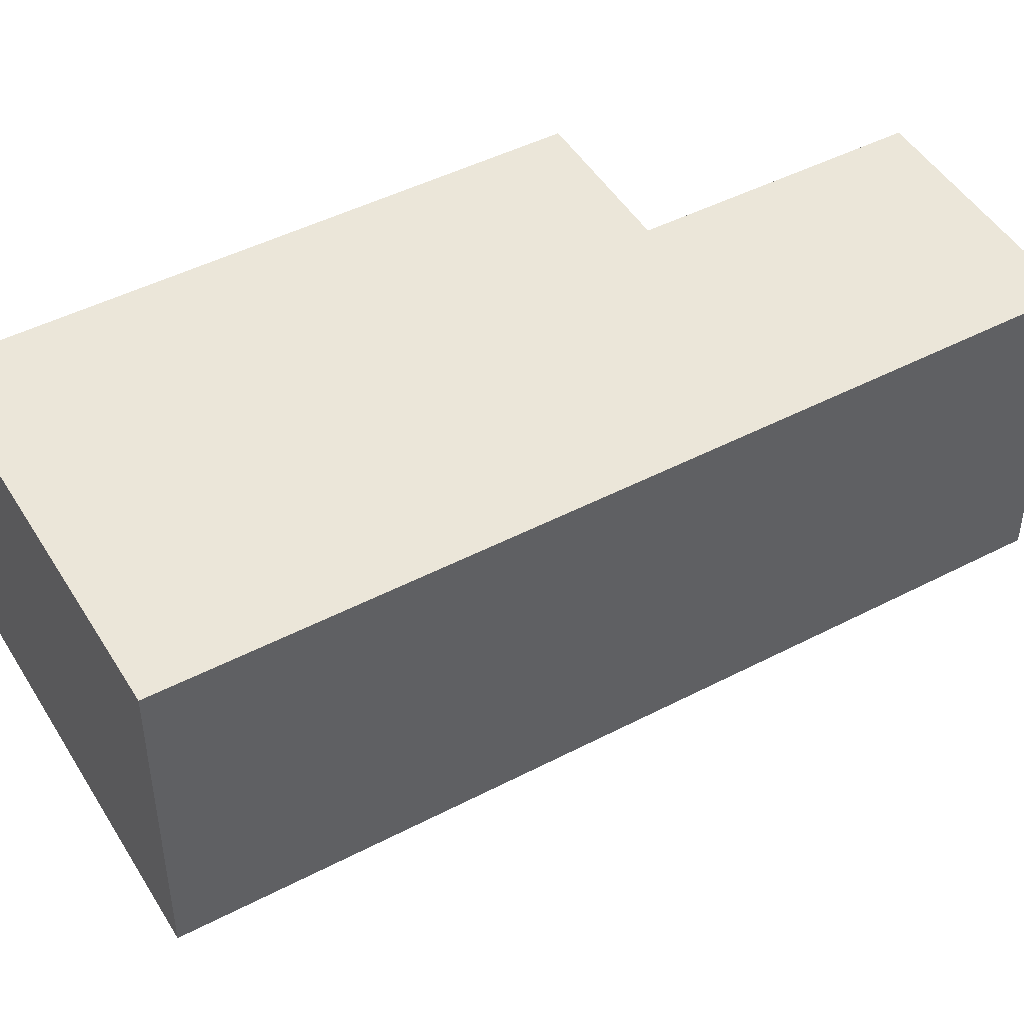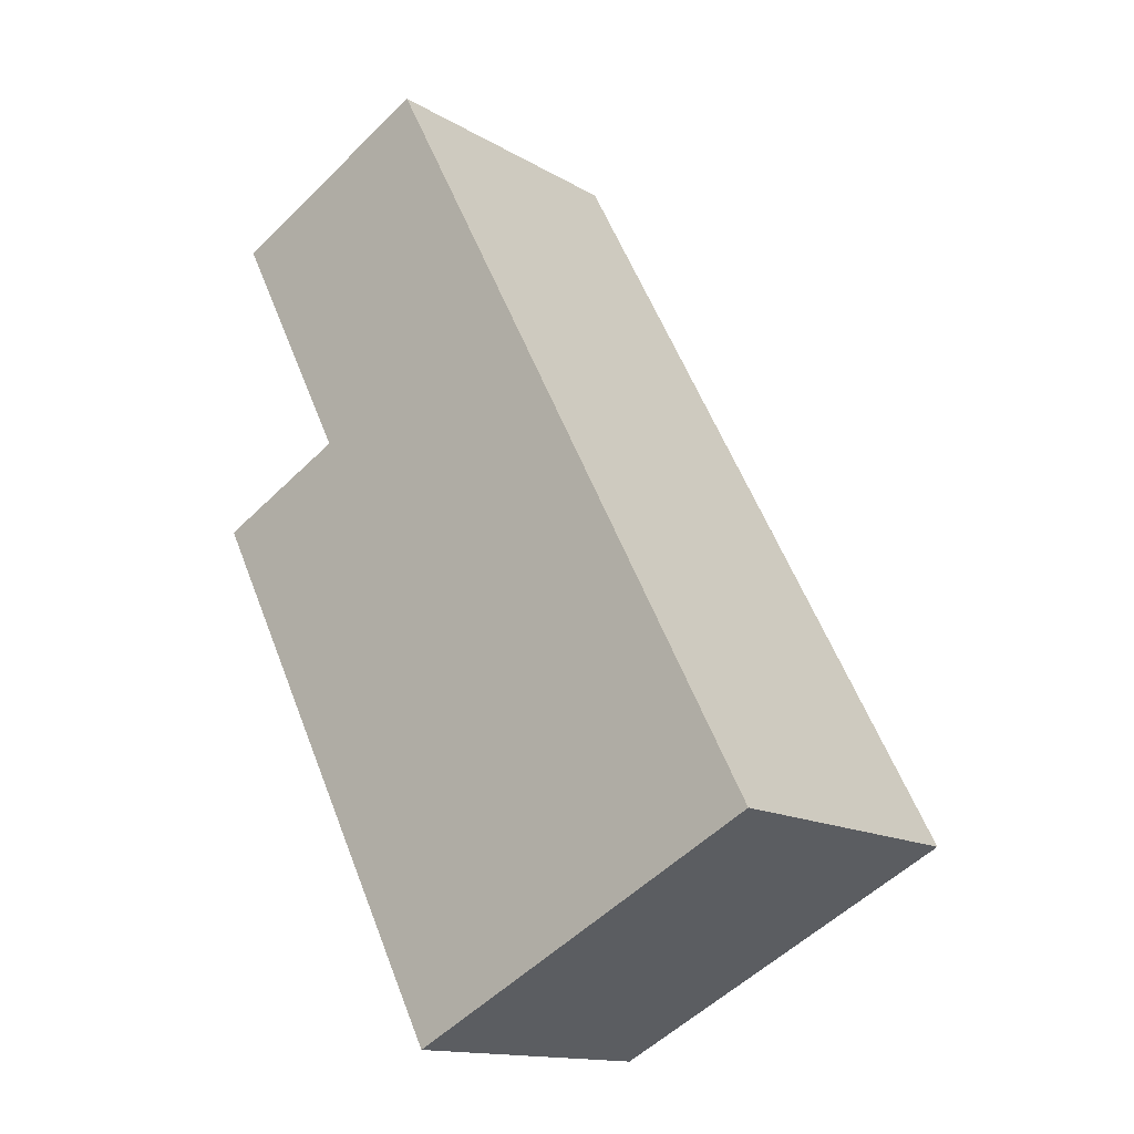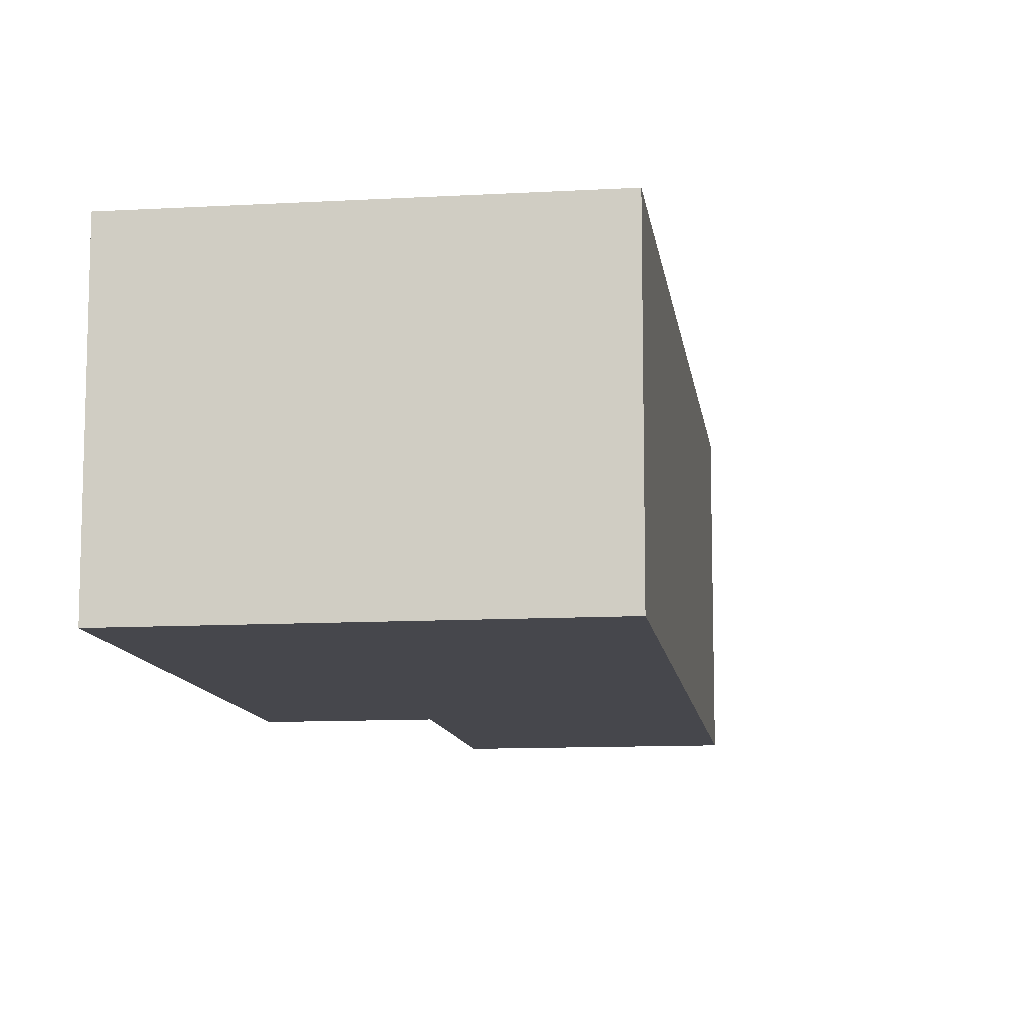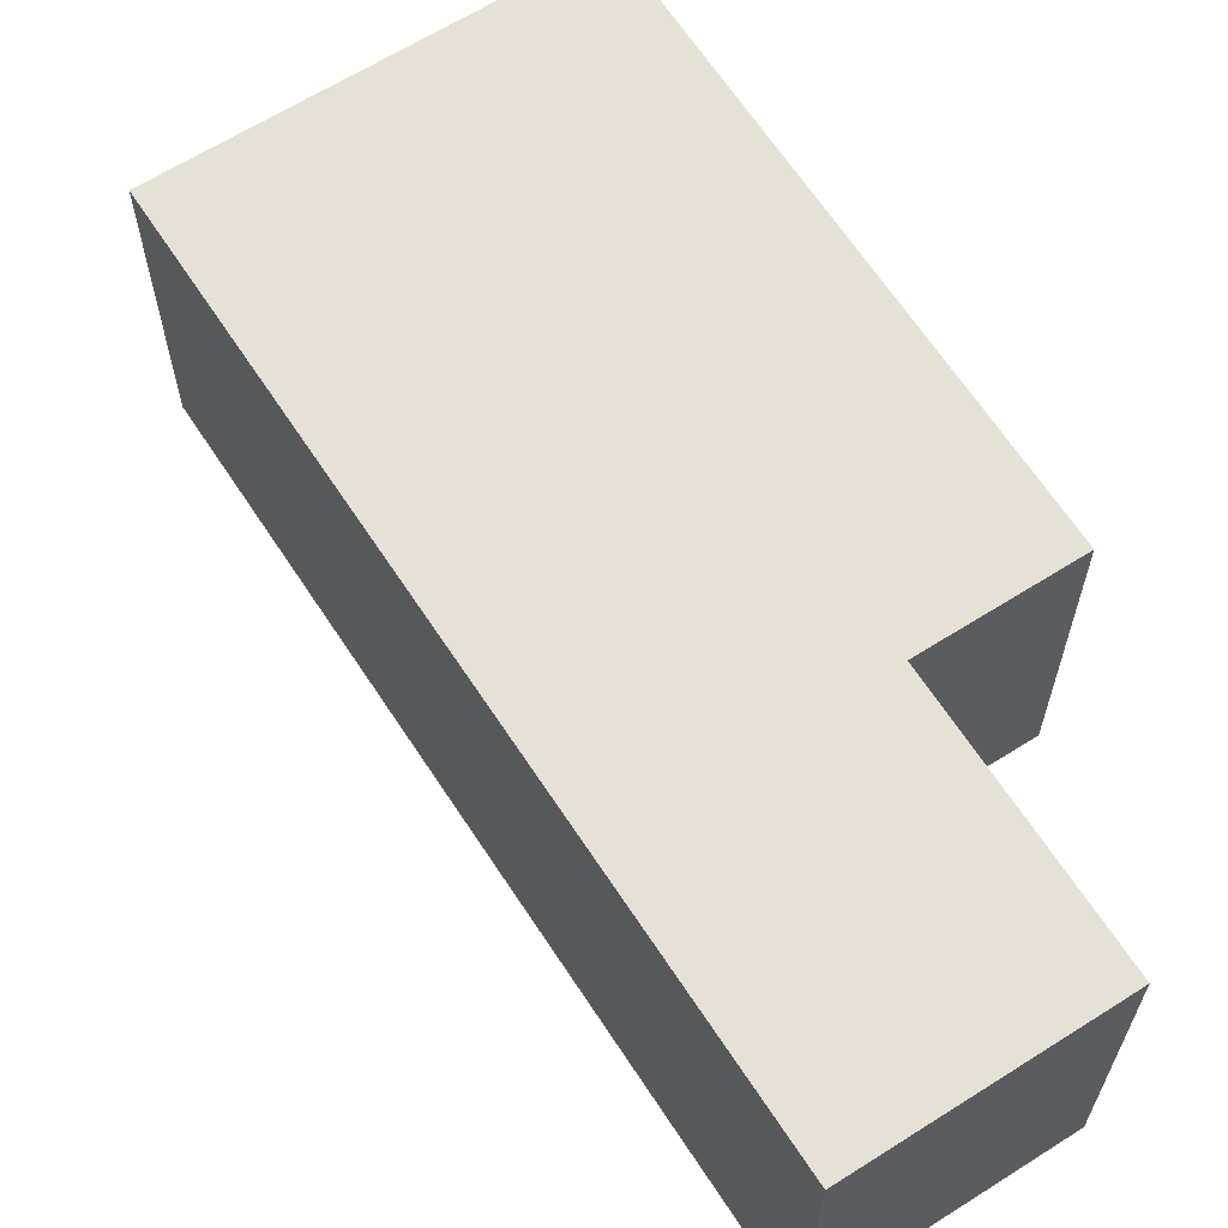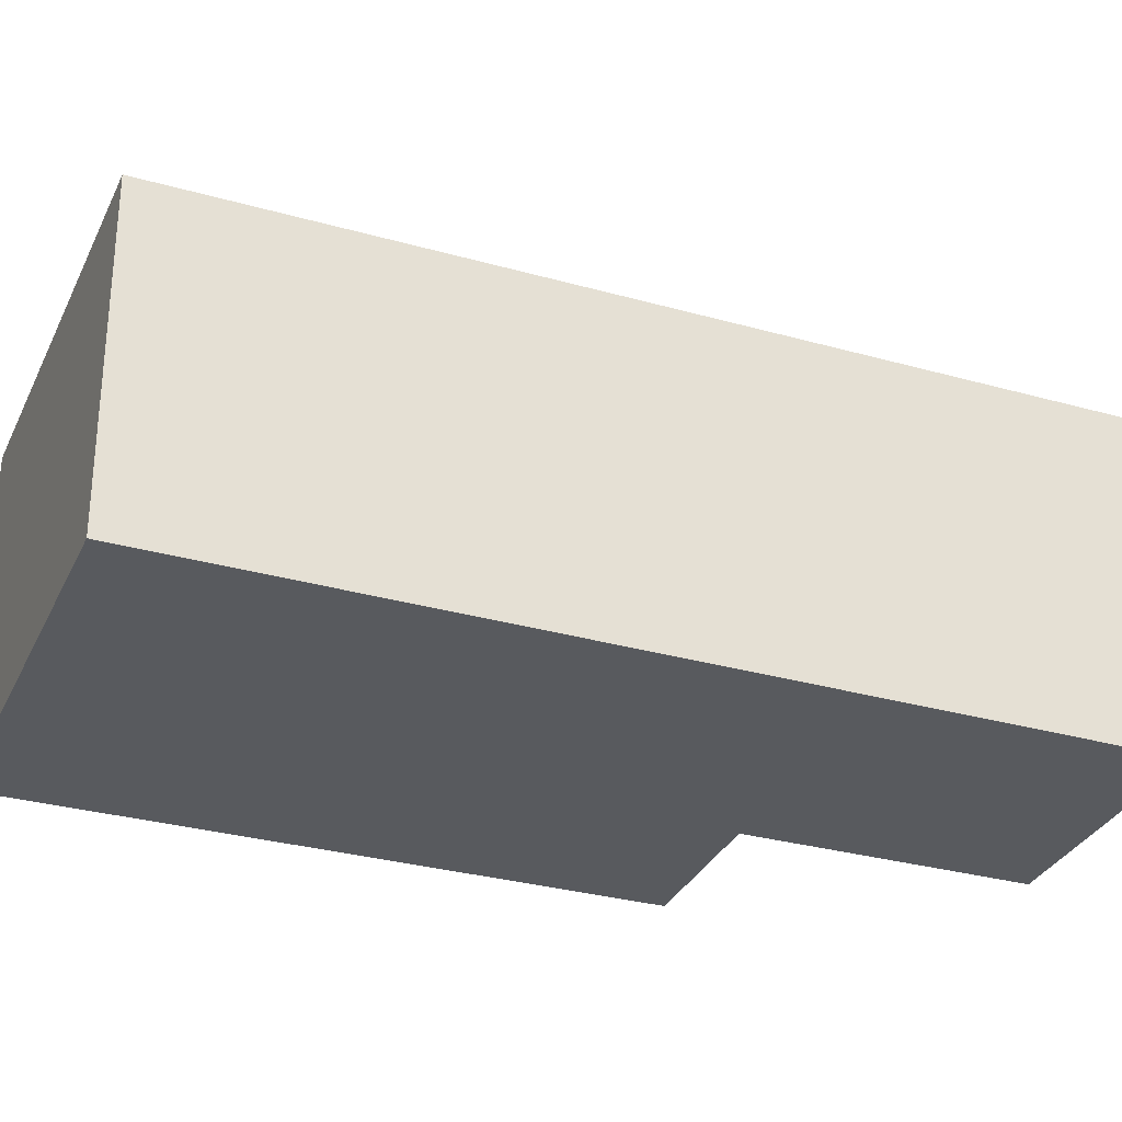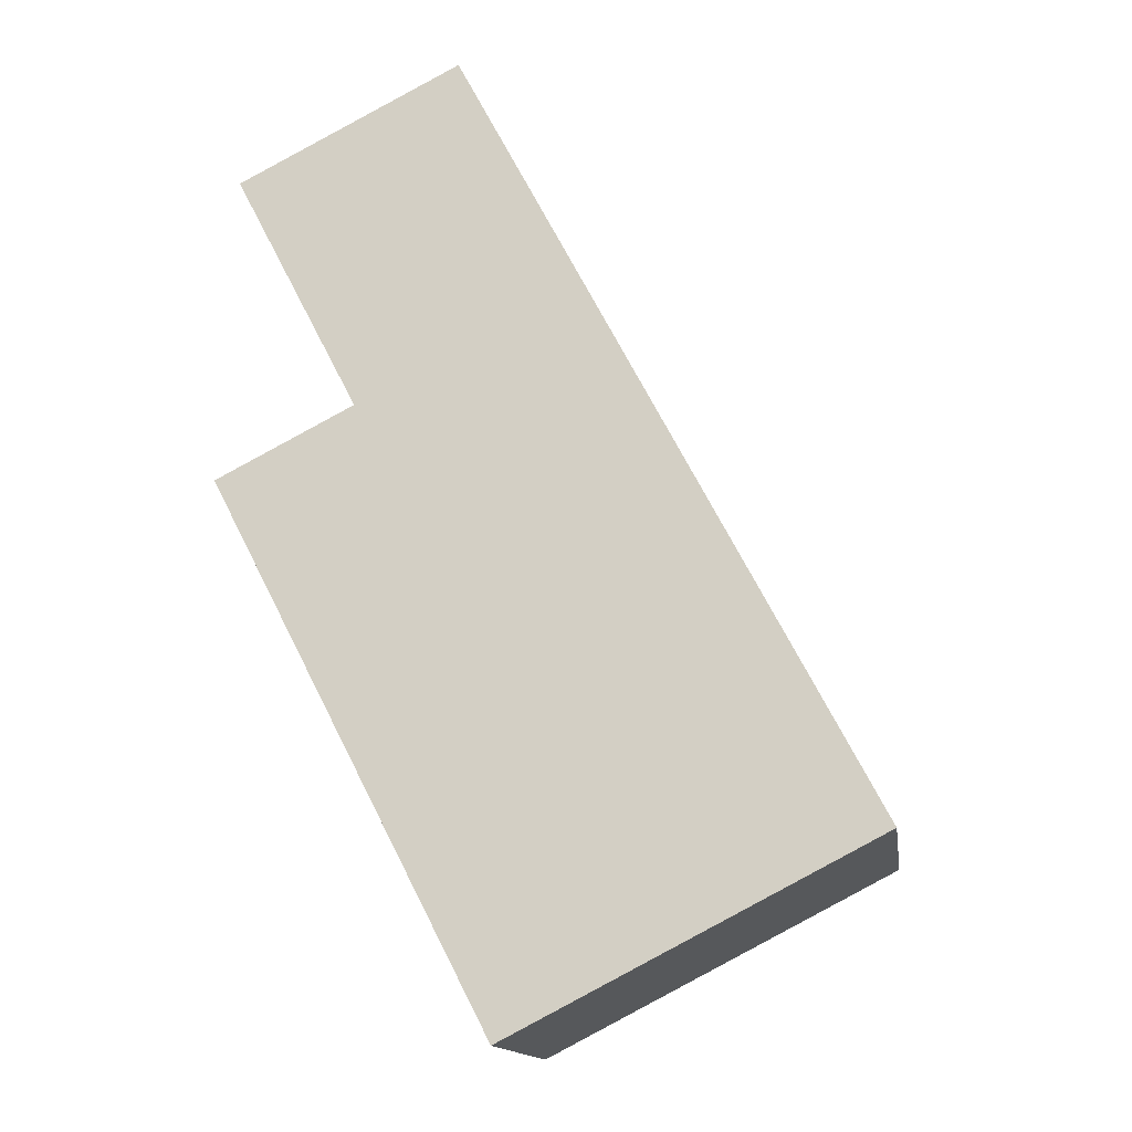
<metadata>
{"format":"obj","ext":"obj","renderer":"f3d","projection":"perspective","resolution":1024,"background":"white","views":[{"elev":47.3,"azim":-92.8,"up":"+Y"},{"elev":-14.6,"azim":-141.2,"up":"+Z"},{"elev":-11.0,"azim":-144.8,"up":"+Y"},{"elev":64.2,"azim":-5.4,"up":"+Y"},{"elev":-31.0,"azim":-84.4,"up":"+Y"},{"elev":-14.4,"azim":-171.6,"up":"+Z"}]}
</metadata>
<code>
v  3.162 2.711 -1.624
v  4.368 2.711 3.637
v  5.552 2.711 3.029
v  3.515 2.711 6.684
v  5.429 2.711 5.701
v  0 2.711 1.66e-16
v  5.429 -3.491e-16 5.701
v  4.368 -2.227e-16 3.637
v  5.552 -1.855e-16 3.029
v  3.162 9.944e-17 -1.624
v  3.515 -4.093e-16 6.684
v  0 0 0
g defaultobject
f 1 2 3
f 2 4 5
f 4 2 6
f 6 2 1
f 7 2 5
f 2 7 8
f 9 1 3
f 1 9 10
f 8 3 2
f 3 8 9
f 11 5 4
f 5 11 7
f 10 6 1
f 6 10 12
f 12 4 6
f 4 12 11
f 9 12 10
f 12 9 8
f 12 8 11
f 11 8 7

</code>
